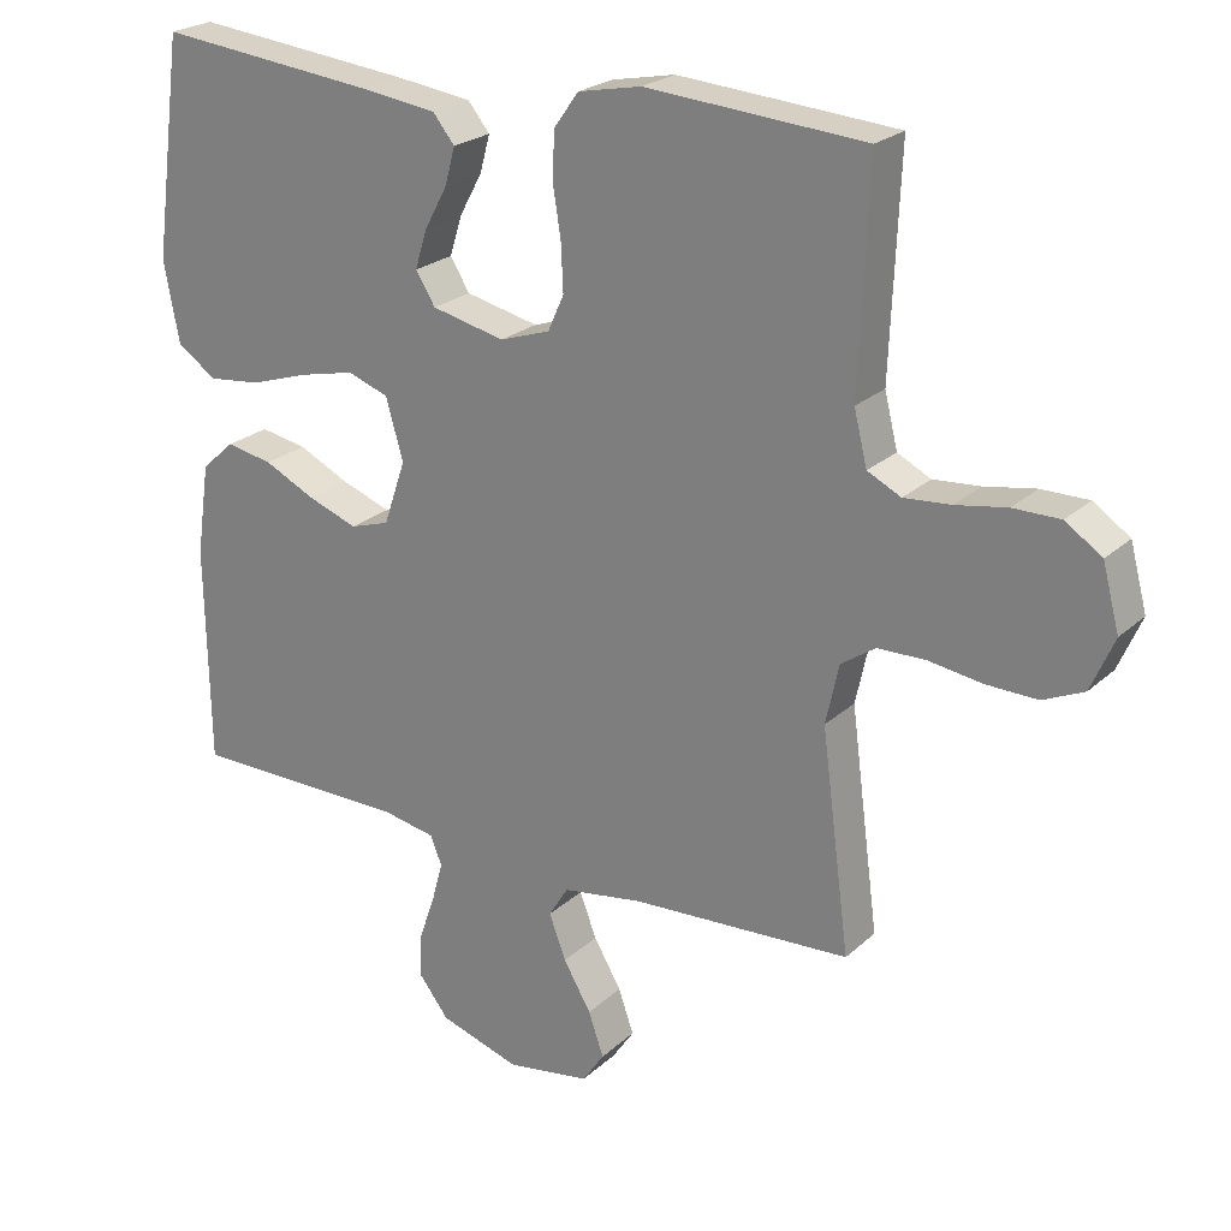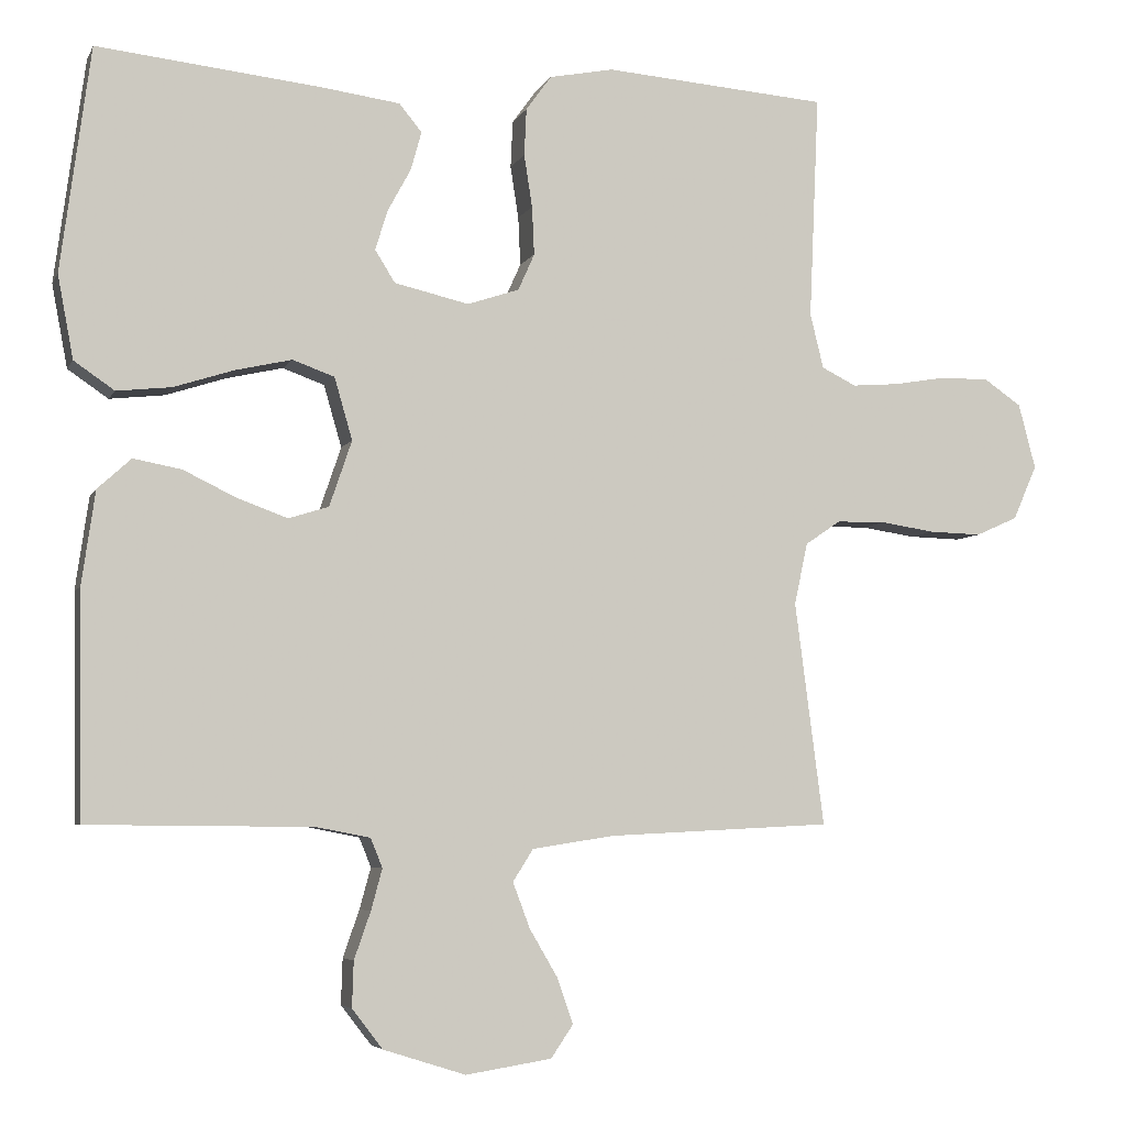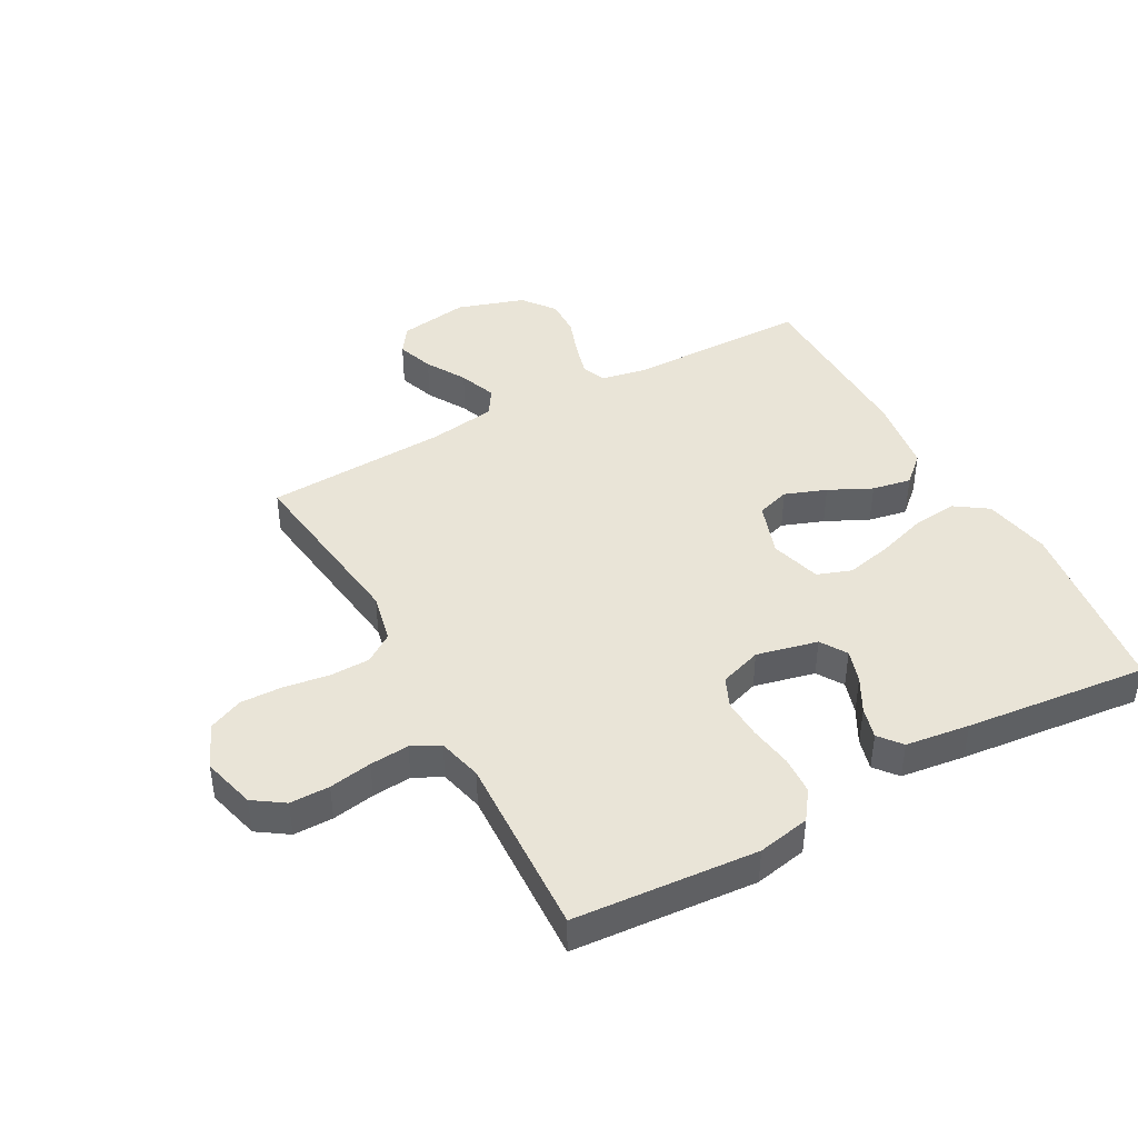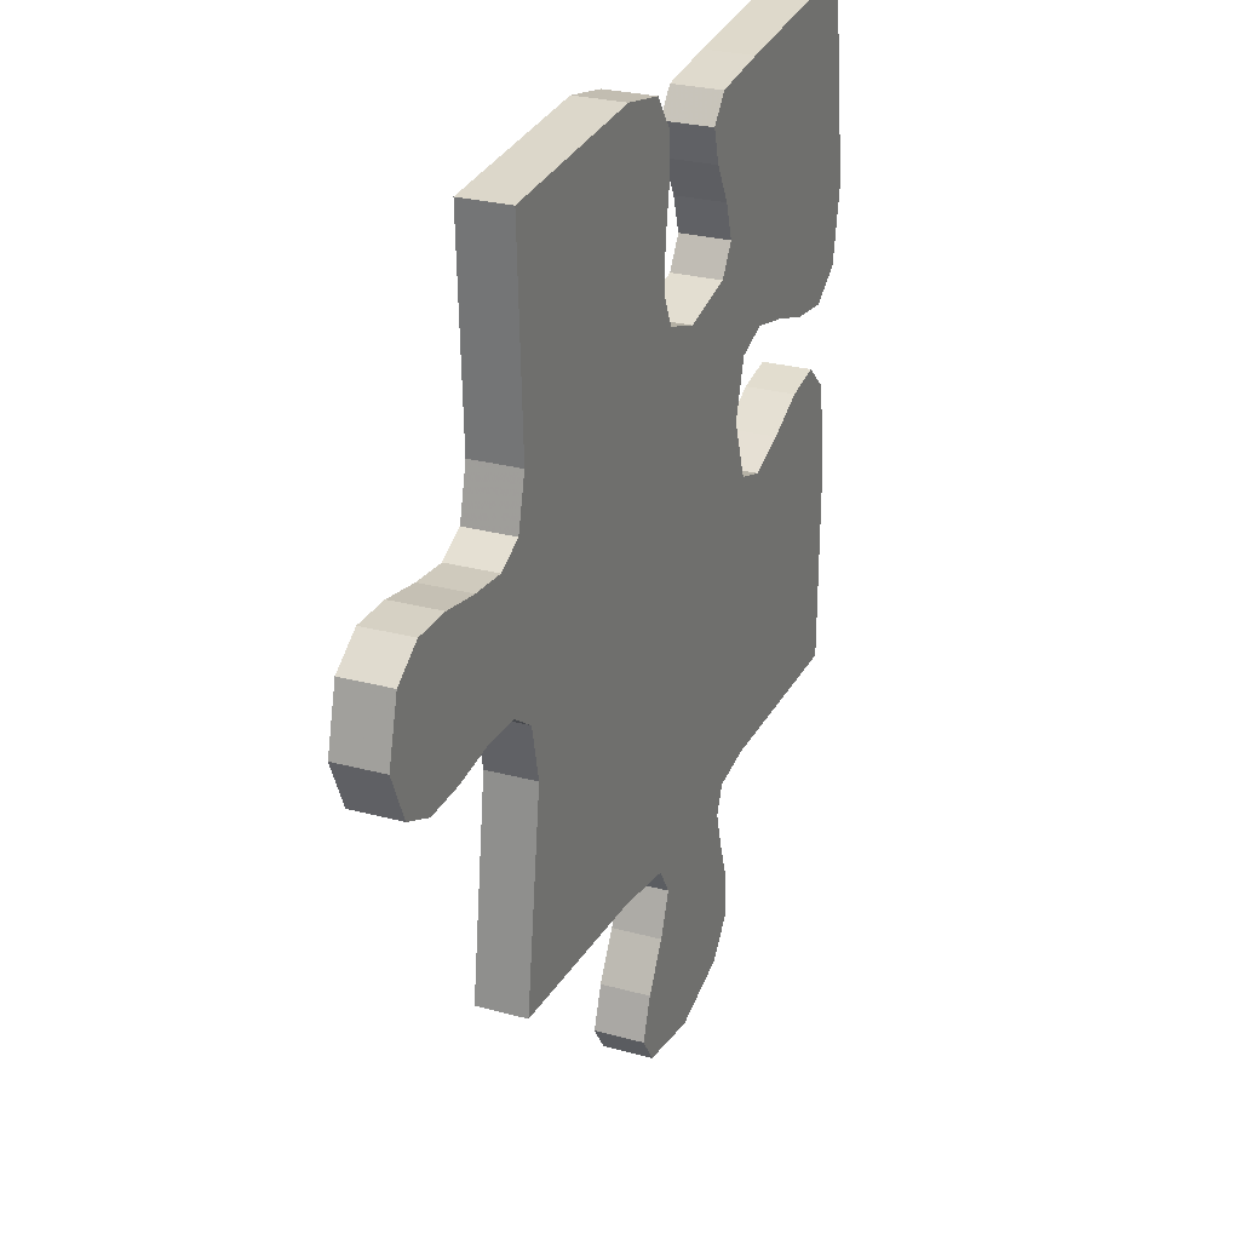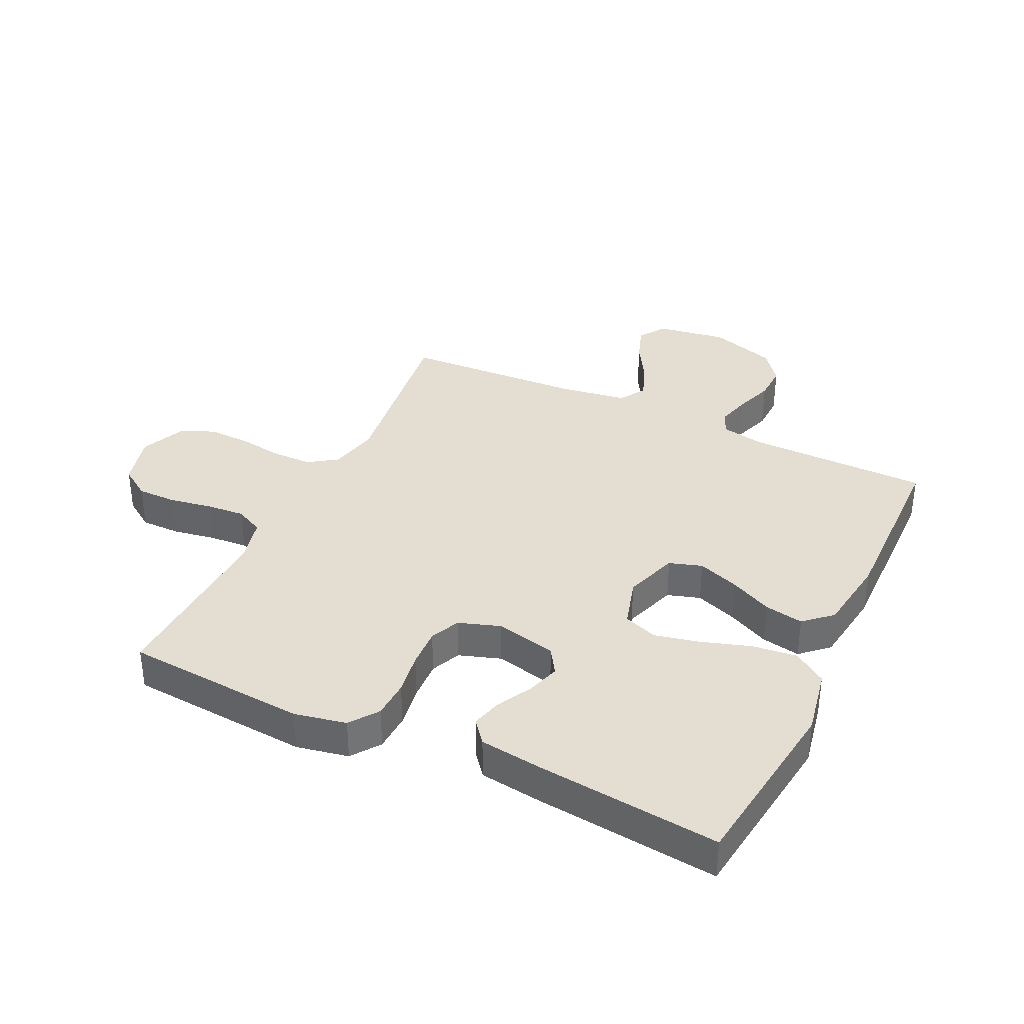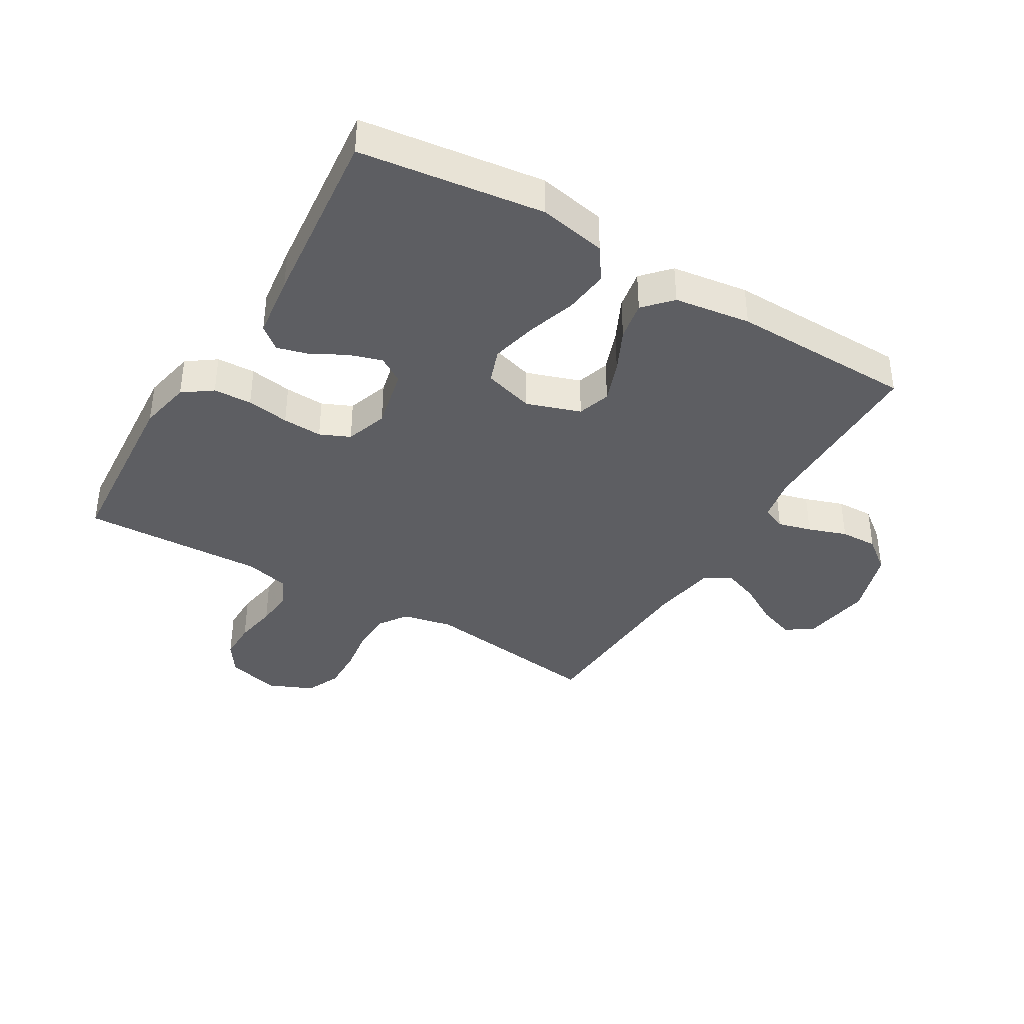
<metadata>
{"format":"obj","ext":"obj","renderer":"f3d","projection":"perspective","resolution":1024,"background":"white","views":[{"elev":23.2,"azim":-146.0,"up":"+Z"},{"elev":-5.3,"azim":163.7,"up":"+Z"},{"elev":43.2,"azim":-28.7,"up":"+Y"},{"elev":26.9,"azim":-67.1,"up":"+Z"},{"elev":36.1,"azim":25.4,"up":"+Y"},{"elev":-38.6,"azim":59.1,"up":"+Y"}]}
</metadata>
<code>
v 0.5 0.07 -0.5
v 0.2 0.07 -0.503
v 0.128 0.07 -0.517
v 0.112 0.07 -0.556
v 0.127 0.07 -0.611
v 0.149 0.07 -0.674
v 0.151 0.07 -0.735
v 0.11 0.07 -0.788
v 0 0.07 -0.823
v -0.115 0.07 -0.805
v -0.145 0.07 -0.761
v -0.124 0.07 -0.701
v -0.086 0.07 -0.636
v -0.063 0.07 -0.575
v -0.09 0.07 -0.532
v -0.2 0.07 -0.515
v -0.5 0.07 -0.5
v -0.461 0.07 -0.2
v -0.479 0.07 -0.118
v -0.526 0.07 -0.086
v -0.592 0.07 -0.085
v -0.665 0.07 -0.096
v -0.735 0.07 -0.098
v -0.791 0.07 -0.073
v -0.823 0.07 0
v -0.8 0.07 0.087
v -0.75 0.07 0.121
v -0.685 0.07 0.121
v -0.615 0.07 0.109
v -0.551 0.07 0.104
v -0.505 0.07 0.127
v -0.487 0.07 0.2
v -0.5 0.07 0.5
v -0.2 0.07 0.523
v -0.114 0.07 0.506
v -0.08 0.07 0.459
v -0.077 0.07 0.396
v -0.088 0.07 0.326
v -0.091 0.07 0.261
v -0.069 0.07 0.212
v 0 0.07 0.189
v 0.1 0.07 0.212
v 0.127 0.07 0.255
v 0.11 0.07 0.309
v 0.079 0.07 0.366
v 0.065 0.07 0.417
v 0.095 0.07 0.454
v 0.2 0.07 0.468
v 0.5 0.07 0.5
v 0.54 0.07 0.2
v 0.519 0.07 0.089
v 0.465 0.07 0.052
v 0.392 0.07 0.06
v 0.311 0.07 0.086
v 0.236 0.07 0.103
v 0.18 0.07 0.083
v 0.156 0.07 0
v 0.186 0.07 -0.088
v 0.24 0.07 -0.105
v 0.308 0.07 -0.08
v 0.378 0.07 -0.046
v 0.442 0.07 -0.034
v 0.487 0.07 -0.075
v 0.505 0.07 -0.2
v 0.5 0 -0.5
v 0.2 0 -0.503
v 0.128 0 -0.517
v 0.112 0 -0.556
v 0.127 0 -0.611
v 0.149 0 -0.674
v 0.151 0 -0.735
v 0.11 0 -0.788
v 0 0 -0.823
v -0.115 0 -0.805
v -0.145 0 -0.761
v -0.124 0 -0.701
v -0.086 0 -0.636
v -0.063 0 -0.575
v -0.09 0 -0.532
v -0.2 0 -0.515
v -0.5 0 -0.5
v -0.461 0 -0.2
v -0.479 0 -0.118
v -0.526 0 -0.086
v -0.592 0 -0.085
v -0.665 0 -0.096
v -0.735 0 -0.098
v -0.791 0 -0.073
v -0.823 0 0
v -0.8 0 0.087
v -0.75 0 0.121
v -0.685 0 0.121
v -0.615 0 0.109
v -0.551 0 0.104
v -0.505 0 0.127
v -0.487 0 0.2
v -0.5 0 0.5
v -0.2 0 0.523
v -0.114 0 0.506
v -0.08 0 0.459
v -0.077 0 0.396
v -0.088 0 0.326
v -0.091 0 0.261
v -0.069 0 0.212
v 0 0 0.189
v 0.1 0 0.212
v 0.127 0 0.255
v 0.11 0 0.309
v 0.079 0 0.366
v 0.065 0 0.417
v 0.095 0 0.454
v 0.2 0 0.468
v 0.5 0 0.5
v 0.54 0 0.2
v 0.519 0 0.089
v 0.465 0 0.052
v 0.392 0 0.06
v 0.311 0 0.086
v 0.236 0 0.103
v 0.18 0 0.083
v 0.156 0 0
v 0.186 0 -0.088
v 0.24 0 -0.105
v 0.308 0 -0.08
v 0.378 0 -0.046
v 0.442 0 -0.034
v 0.487 0 -0.075
v 0.505 0 -0.2
f 63 64 1 2
f 60 61 62 63
f 59 60 63 2
f 58 59 2 3
f 57 58 3 4
f 51 52 53 54
f 51 54 55
f 50 51 55
f 49 50 55
f 48 49 55 56
f 44 45 46 47
f 43 44 47 48
f 35 36 37 38
f 35 38 39
f 32 33 34 35
f 31 32 35 39
f 30 31 39 40
f 26 27 28 29
f 26 29 30
f 25 26 30
f 21 22 23 24
f 20 21 24 25
f 16 17 18
f 15 16 18 19
f 10 11 12 13
f 10 13 14
f 9 10 14
f 8 9 14
f 5 6 7 8
f 4 5 8 14
f 57 4 14 15
f 43 48 56 57
f 42 43 57 15
f 25 30 40 41
f 20 25 41
f 19 20 41 42
f 15 19 42
f 66 65 128 127
f 127 126 125 124
f 66 127 124 123
f 67 66 123 122
f 68 67 122 121
f 118 117 116 115
f 119 118 115
f 119 115 114
f 119 114 113
f 120 119 113 112
f 111 110 109 108
f 112 111 108 107
f 102 101 100 99
f 103 102 99
f 99 98 97 96
f 103 99 96 95
f 104 103 95 94
f 93 92 91 90
f 94 93 90
f 94 90 89
f 88 87 86 85
f 89 88 85 84
f 82 81 80
f 83 82 80 79
f 77 76 75 74
f 78 77 74
f 78 74 73
f 78 73 72
f 72 71 70 69
f 78 72 69 68
f 79 78 68 121
f 121 120 112 107
f 79 121 107 106
f 105 104 94 89
f 105 89 84
f 106 105 84 83
f 106 83 79
f 1 65 66 2
f 2 66 67 3
f 3 67 68 4
f 4 68 69 5
f 5 69 70 6
f 6 70 71 7
f 7 71 72 8
f 8 72 73 9
f 9 73 74 10
f 10 74 75 11
f 11 75 76 12
f 12 76 77 13
f 13 77 78 14
f 14 78 79 15
f 15 79 80 16
f 16 80 81 17
f 17 81 82 18
f 18 82 83 19
f 19 83 84 20
f 20 84 85 21
f 21 85 86 22
f 22 86 87 23
f 23 87 88 24
f 24 88 89 25
f 25 89 90 26
f 26 90 91 27
f 27 91 92 28
f 28 92 93 29
f 29 93 94 30
f 30 94 95 31
f 31 95 96 32
f 32 96 97 33
f 33 97 98 34
f 34 98 99 35
f 35 99 100 36
f 36 100 101 37
f 37 101 102 38
f 38 102 103 39
f 39 103 104 40
f 40 104 105 41
f 41 105 106 42
f 42 106 107 43
f 43 107 108 44
f 44 108 109 45
f 45 109 110 46
f 46 110 111 47
f 47 111 112 48
f 48 112 113 49
f 49 113 114 50
f 50 114 115 51
f 51 115 116 52
f 52 116 117 53
f 53 117 118 54
f 54 118 119 55
f 55 119 120 56
f 56 120 121 57
f 57 121 122 58
f 58 122 123 59
f 59 123 124 60
f 60 124 125 61
f 61 125 126 62
f 62 126 127 63
f 63 127 128 64
f 64 128 65 1

</code>
